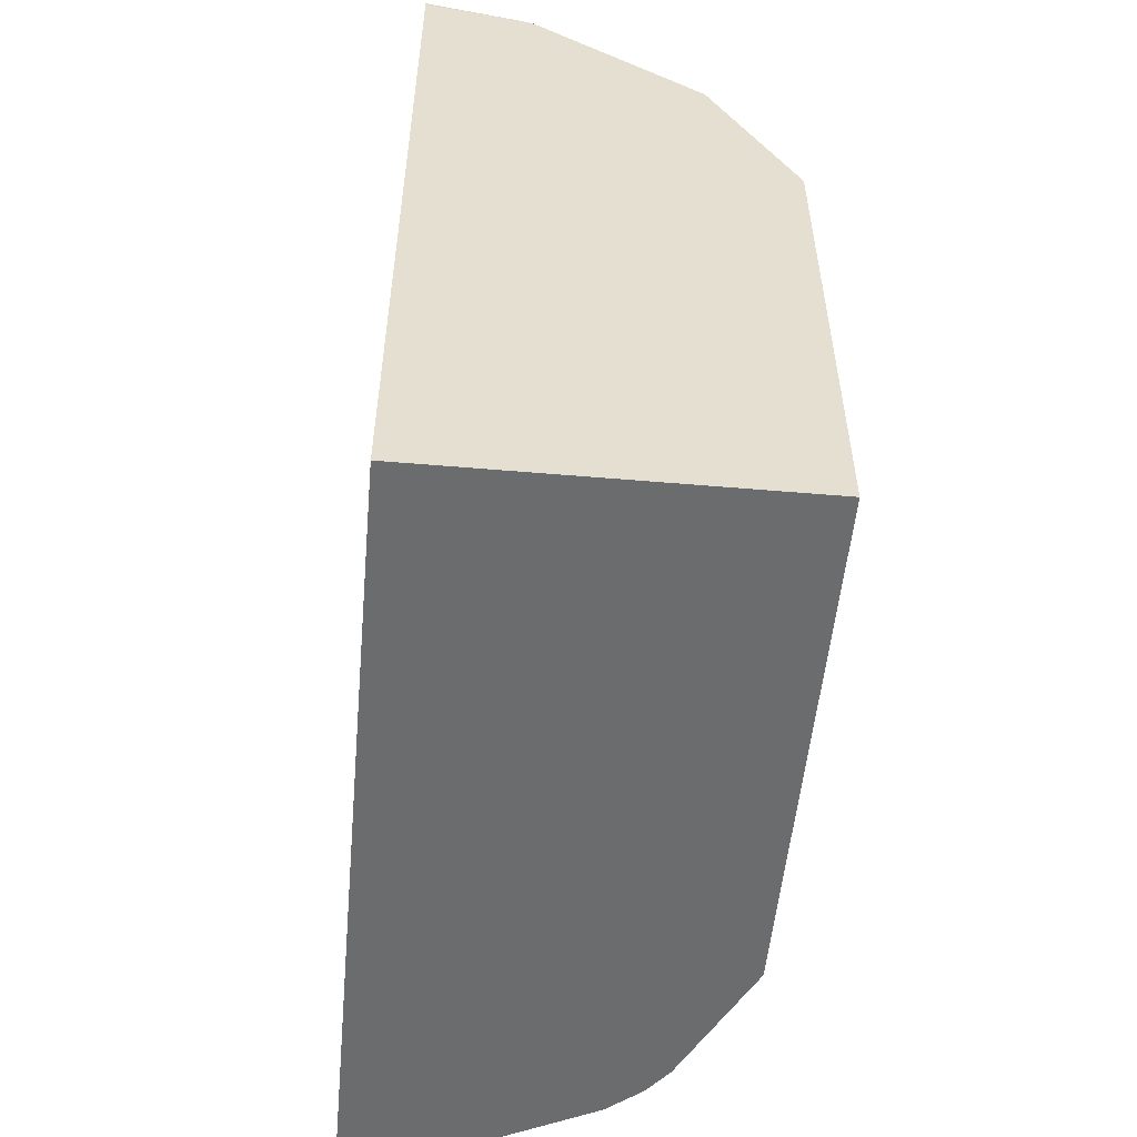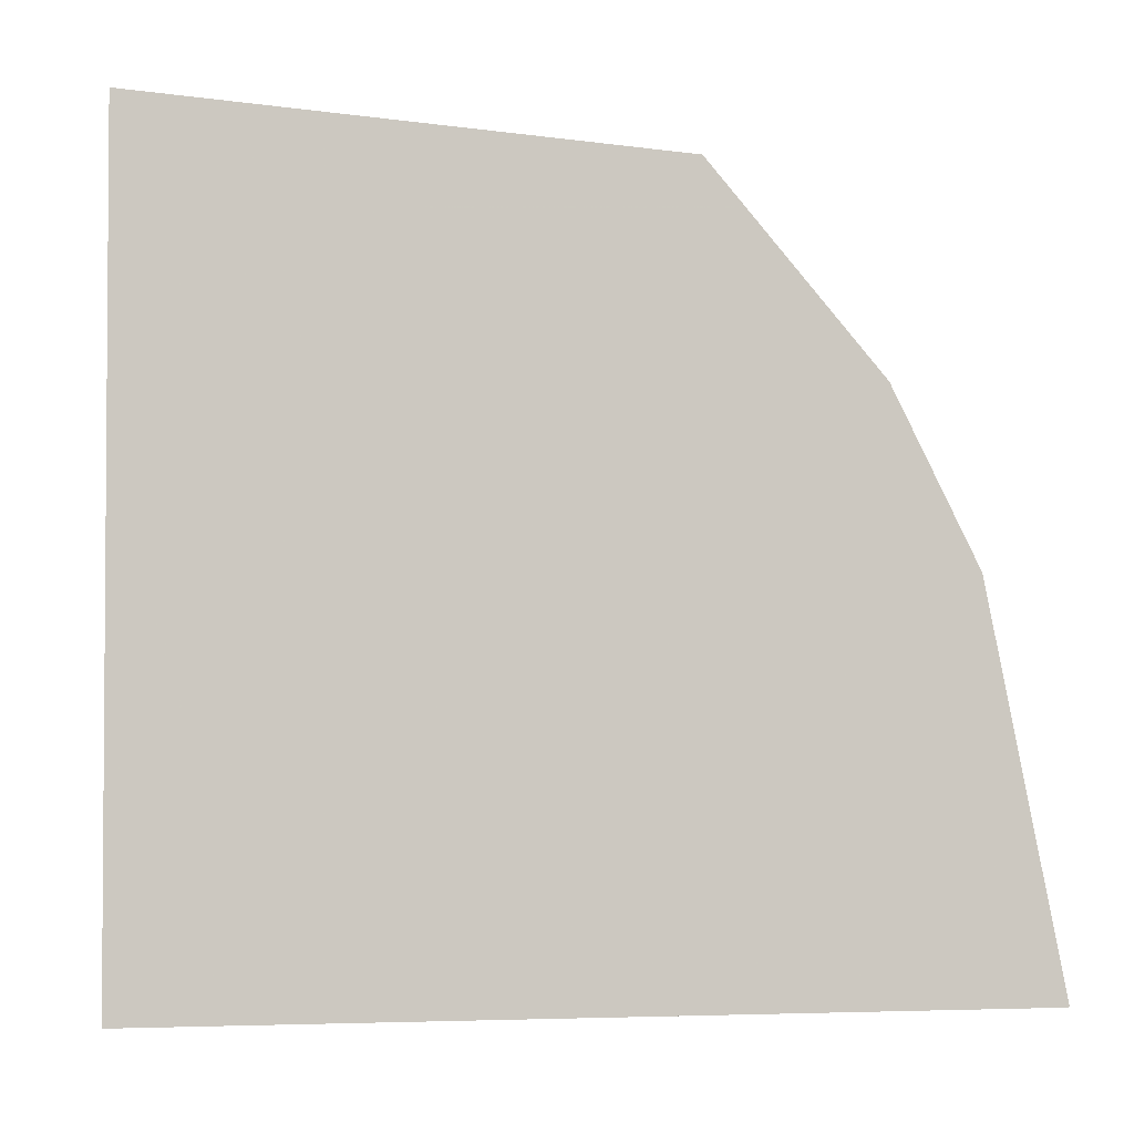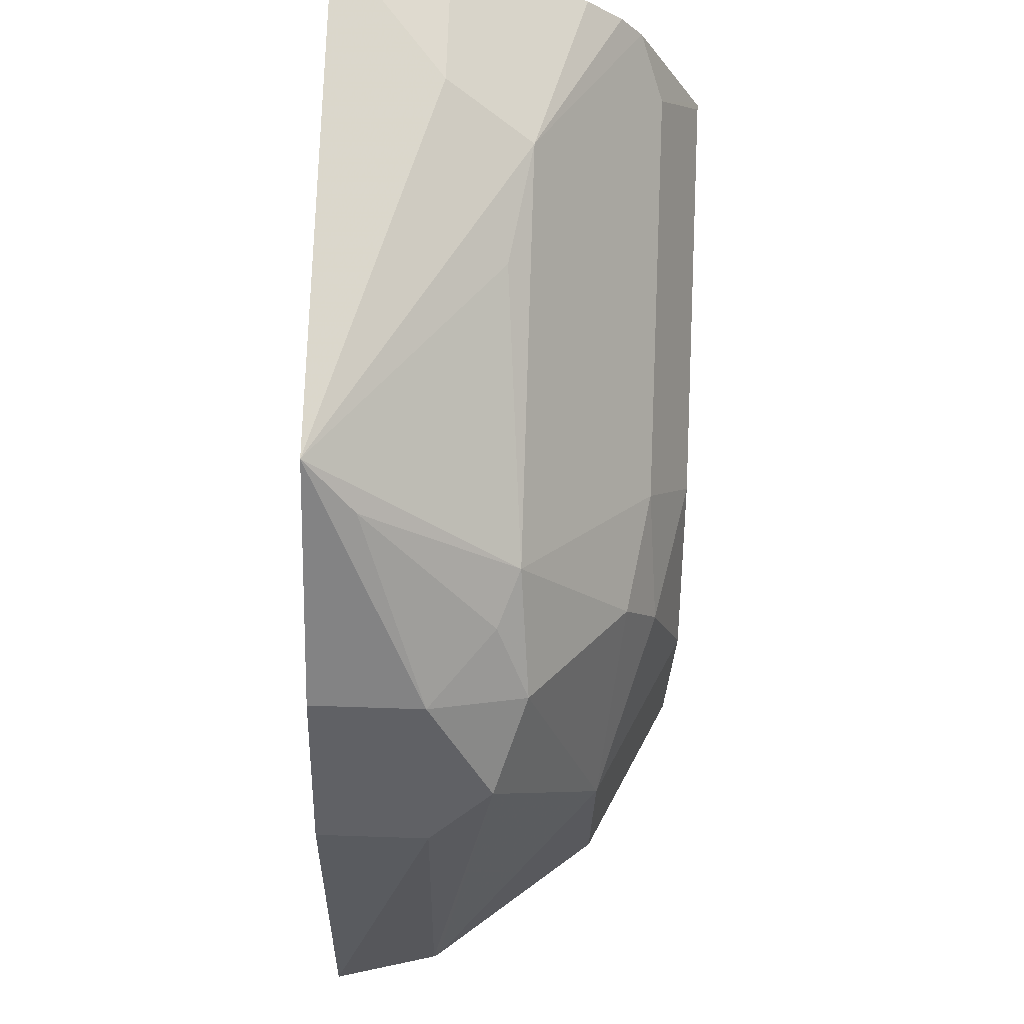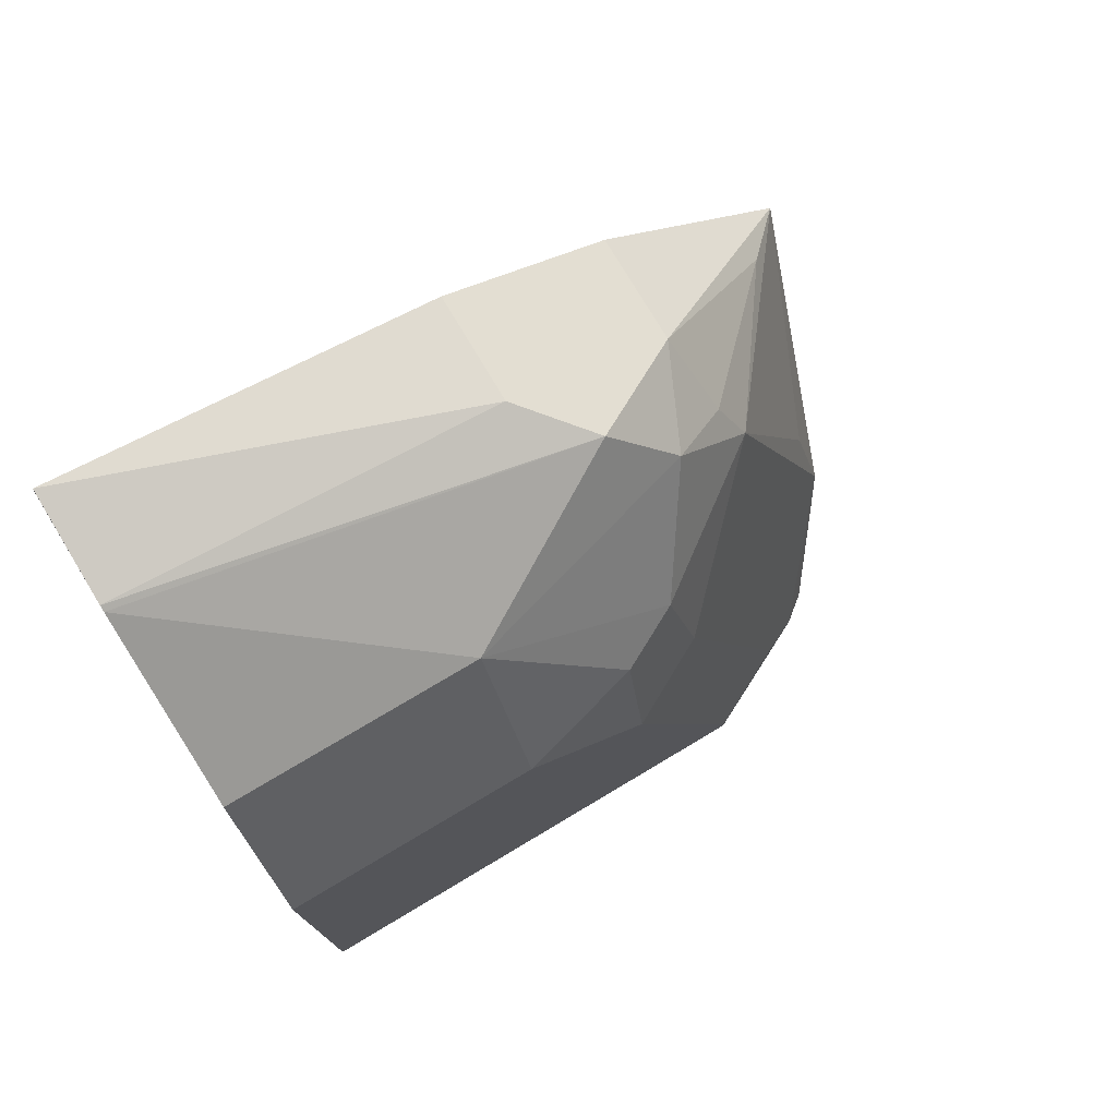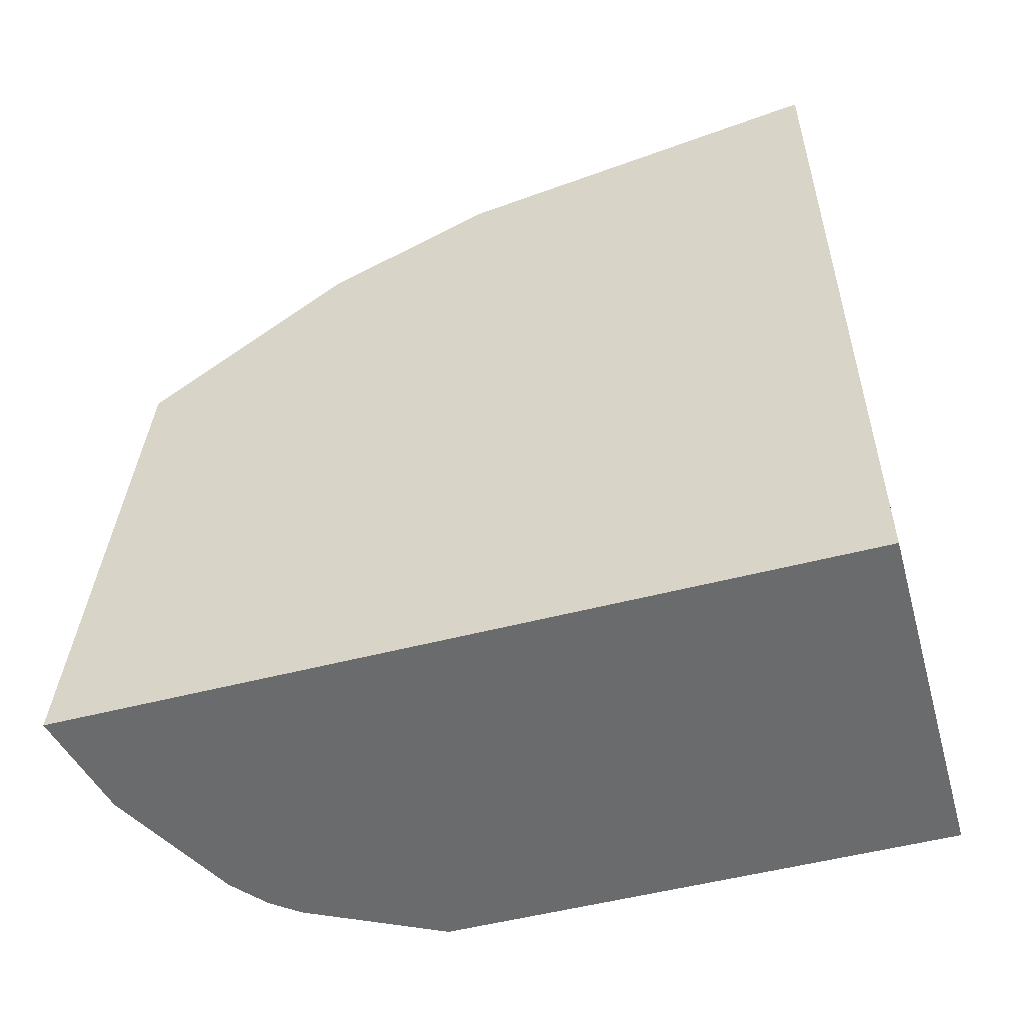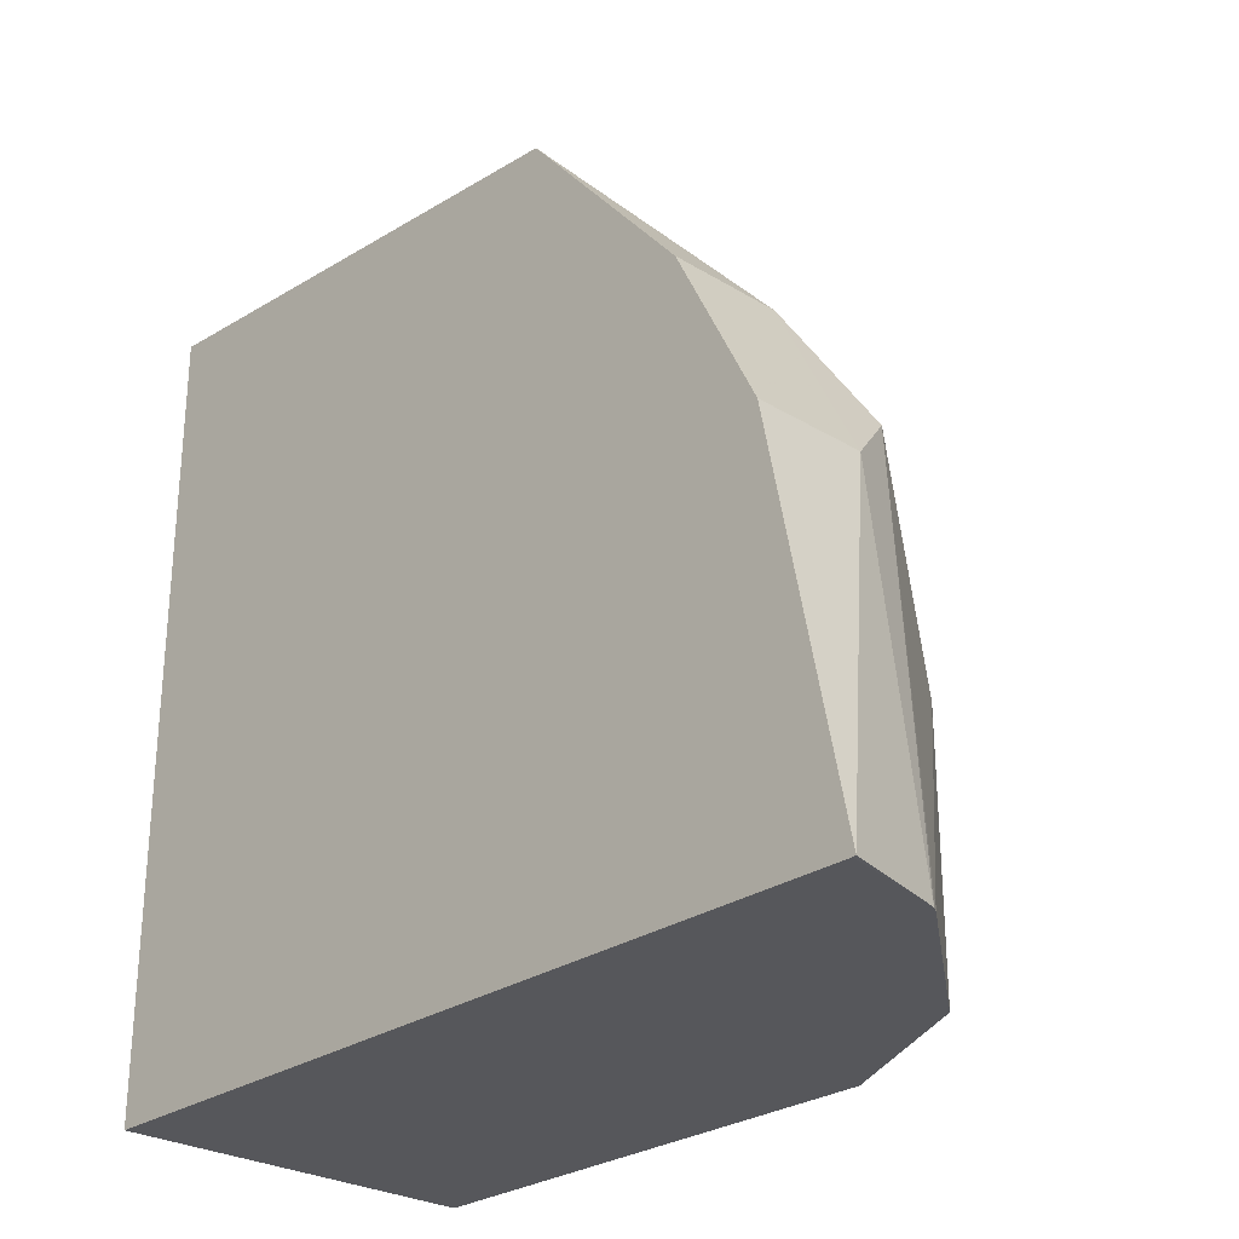
<metadata>
{"format":"obj","ext":"obj","renderer":"f3d","projection":"perspective","resolution":1024,"background":"white","views":[{"elev":-53.6,"azim":174.8,"up":"+Y"},{"elev":-2.5,"azim":80.9,"up":"+Z"},{"elev":69.2,"azim":-178.1,"up":"+Z"},{"elev":76.2,"azim":-120.7,"up":"+Y"},{"elev":-53.2,"azim":105.5,"up":"+Y"},{"elev":-27.2,"azim":136.9,"up":"+Z"}]}
</metadata>
<code>
v 0.259 -0.02091 -0.1969
v 0.2412 5.72e-06 -0.201
v 0.2412 -0.02091 -0.2008
v 0.259 -0.02091 -0.3223
v 0.259 0.06039 -0.2033
v 0.2278 0.006707 -0.2077
v 0.2203 -0.02091 -0.2115
v 0.201 -0.02091 -0.3223
v 0.259 0.1122 -0.3223
v 0.259 0.08711 -0.2345
v 0.2412 0.08711 -0.2345
v 0.2513 0.06533 -0.2111
v 0.2278 0.067 -0.2278
v 0.2312 0.02513 -0.2111
v 0.2144 0.03351 -0.2345
v 0.2077 -0.0134 -0.2278
v 0.2115 -0.02091 -0.2203
v 0.2148 -0.02091 -0.2161
v 0.2009 -0.02091 -0.3223
v 0.2009 -0.02019 -0.3223
v 0.2419 0.1086 -0.3223
v 0.259 0.1128 -0.3223
v 0.259 0.1005 -0.2613
v 0.2412 0.1005 -0.2613
v 0.2312 0.09548 -0.2513
v 0.2262 0.08292 -0.2412
v 0.2312 0.07538 -0.2312
v 0.2111 0.06533 -0.2513
v 0.2077 0.0469 -0.2479
v 0.201 -0.0201 -0.2412
v 0.2014 -0.02091 -0.2404
v 0.2077 -0.02091 -0.2278
v 0.201 0.04021 -0.2613
v 0.201 -0.02091 -0.2412
v 0.201 0.0603 -0.2814
v 0.201 0.0603 -0.3223
v 0.241 0.108 -0.3223
v 0.2144 0.08711 -0.2814
v 0.2061 0.06281 -0.2613
v 0.2144 0.08711 -0.3223
f 16 33 30
f 16 29 33
f 16 32 17
f 16 31 32
f 16 30 31
f 15 29 16
f 13 29 15
f 37 40 38
f 13 26 28
f 13 27 26
f 11 27 12
f 11 26 27
f 11 25 26
f 11 24 25
f 19 34 20
f 13 28 29
f 20 34 30
f 10 24 11
f 20 33 35
f 35 40 36
f 35 38 40
f 35 39 38
f 33 39 35
f 30 34 31
f 29 39 33
f 28 38 39
f 20 30 33
f 28 39 29
f 25 38 26
f 25 37 38
f 22 24 23
f 21 24 22
f 21 25 24
f 21 37 25
f 20 35 36
f 26 38 28
f 10 23 24
f 12 27 13
f 8 19 20
f 1 5 2
f 1 10 5
f 1 23 10
f 1 22 23
f 1 9 22
f 1 4 9
f 1 8 4
f 2 6 3
f 1 34 19
f 1 32 31
f 1 17 32
f 1 18 17
f 1 7 18
f 1 3 7
f 1 2 3
f 9 21 22
f 1 31 34
f 2 5 6
f 1 19 8
f 4 8 20
f 3 6 7
f 6 18 7
f 6 17 18
f 6 16 17
f 6 15 16
f 6 13 15
f 5 14 6
f 5 13 14
f 6 14 13
f 5 11 12
f 5 10 11
f 4 21 9
f 4 37 21
f 4 40 37
f 4 36 40
f 4 20 36
f 5 12 13

</code>
